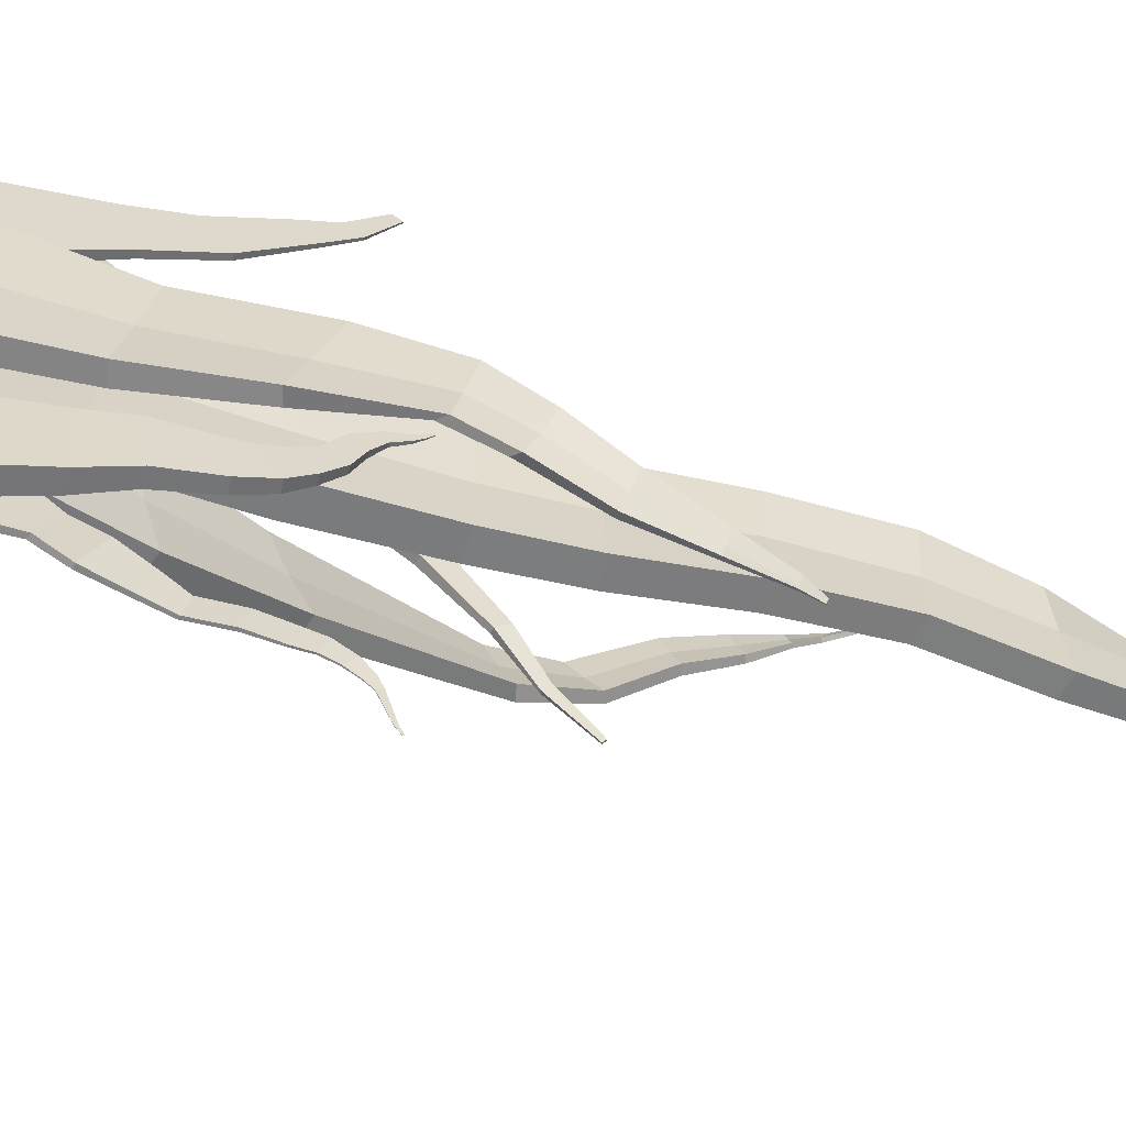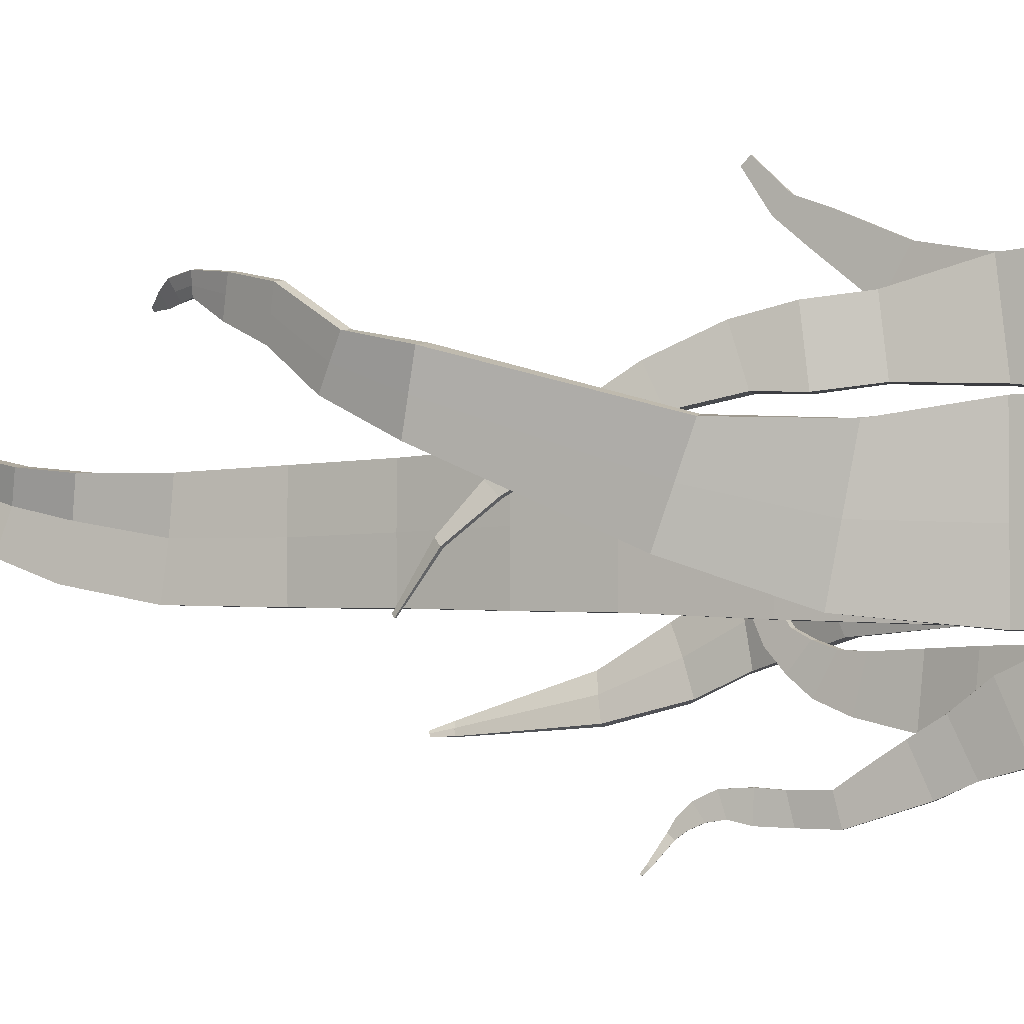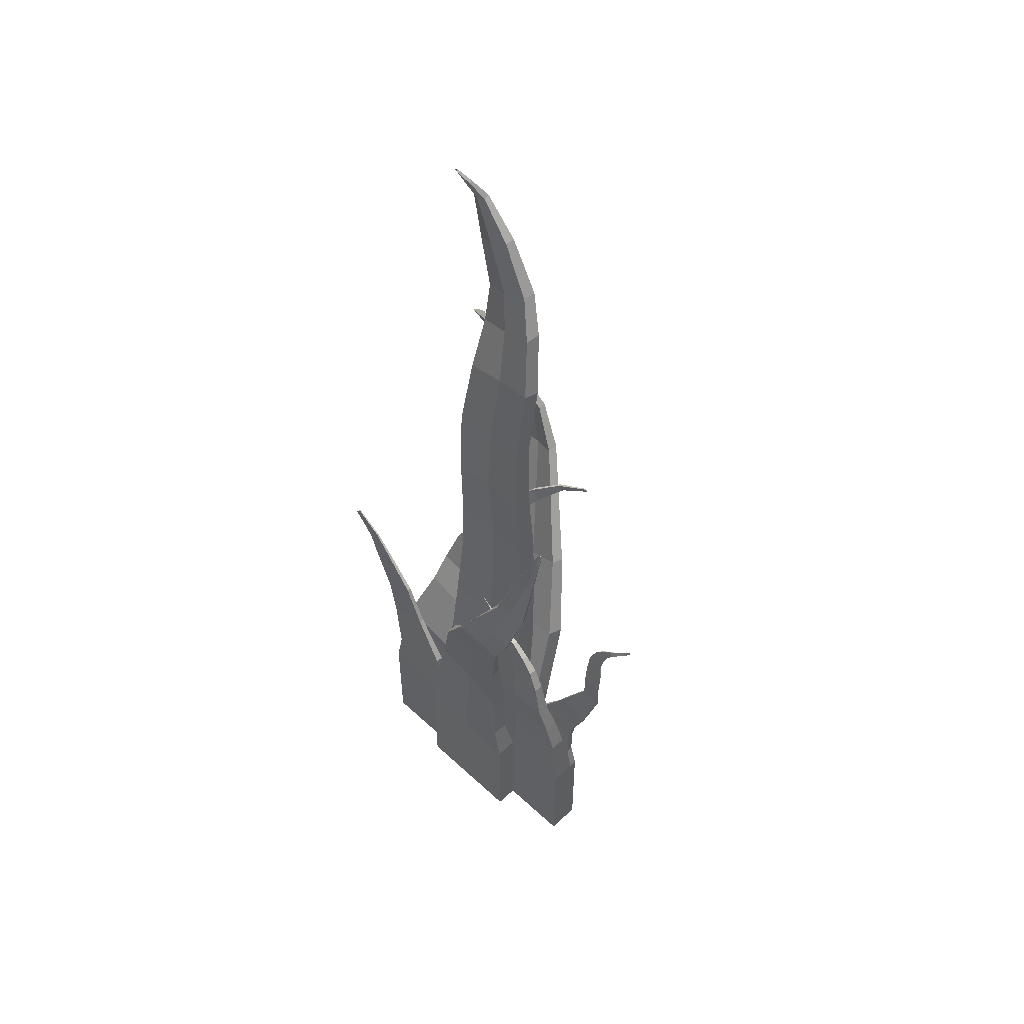
<metadata>
{"format":"obj","ext":"obj","renderer":"f3d","projection":"perspective","resolution":1024,"background":"white","views":[{"elev":-59.1,"azim":76.0,"up":"+Z"},{"elev":-3.0,"azim":-57.8,"up":"+Z"},{"elev":51.9,"azim":134.9,"up":"+Y"}]}
</metadata>
<code>
o Cube
v 0.03763 0.3478 -0.1682
v 0.03763 0 -0.1682
v 0.03763 0.3478 0.1682
v 0.03763 0 0.1682
v -0.03816 0.3534 -0.1682
v -0.03763 0 -0.1682
v -0.03816 0.3534 0.1682
v -0.03763 0 0.1682
v 0.03763 0 -0.38
v -0.03763 0 -0.38
v 0.03763 0.3478 -0.38
v -0.03763 0.3478 -0.38
v -0.03763 0 0.4038
v -0.03763 0.3478 0.4038
v 0.03763 0.3478 0.4038
v 0.03763 0 0.4038
v -0.1058 0 -0.1682
v -0.1058 0 0.1682
v -0.1051 0.3404 0.1682
v -0.1051 0.3404 -0.1682
v 0.1048 0.3478 -0.1682
v 0.1048 0 -0.1682
v 0.1048 0.3478 0.1682
v 0.1048 0 0.1682
v 0.01893 0.6562 0.1574
v -0.05043 0.6441 0.1574
v 0.01893 0.6562 -0.1574
v -0.05043 0.6441 -0.1574
v -0.01088 0.9349 0.1465
v -0.08024 0.9228 0.1465
v -0.01088 0.9349 -0.1465
v -0.08024 0.9228 -0.1465
v -0.03031 1.187 0.1329
v -0.09417 1.186 0.1329
v -0.03031 1.187 -0.1329
v -0.09417 1.186 -0.1329
v -0.03278 1.374 0.1276
v -0.09373 1.381 0.1276
v -0.03278 1.374 -0.1276
v -0.09373 1.381 -0.1276
v -0.02251 1.604 0.12
v -0.07919 1.603 0.12
v -0.02251 1.604 -0.12
v -0.07919 1.603 -0.12
v -0.0279 1.832 0.1157
v -0.08038 1.817 0.1157
v -0.0279 1.832 -0.1157
v -0.08038 1.817 -0.1157
v -0.07212 2.032 0.1096
v -0.1218 2.017 0.1079
v -0.07212 2.058 -0.1079
v -0.1218 2.044 -0.1096
v -0.1305 2.18 0.1129
v -0.175 2.181 0.1097
v -0.116 2.226 -0.06983
v -0.1605 2.228 -0.07306
v -0.1629 2.288 0.1244
v -0.2002 2.289 0.1218
v -0.1507 2.341 -0.02461
v -0.1881 2.342 -0.02722
v -0.1648 2.445 0.1582
v -0.1927 2.446 0.1564
v -0.1557 2.496 0.05147
v -0.1836 2.498 0.04962
v -0.1752 2.582 0.1962
v -0.1892 2.59 0.1951
v -0.157 2.606 0.1348
v -0.171 2.614 0.1338
v -0.149 2.637 0.2093
v -0.1571 2.641 0.2086
v -0.1384 2.651 0.1736
v -0.1465 2.655 0.173
v -0.1286 2.681 0.2155
v -0.1251 2.682 0.2153
v -0.1261 2.684 0.2071
v -0.128 2.685 0.207
v -0.1349 2.646 0.1859
v -0.02378 0.9349 0.000691
v -0.1475 2.314 0.05132
v -0.0382 1.832 0.001211
v -0.04024 1.187 -0.000648
v -0.1505 2.47 0.1072
v -0.07567 2.045 -0.000537
v 0.01733 0.3478 0.0084
v -0.04234 1.374 0.000112
v -0.1543 2.596 0.1615
v 0.00148 0.6562 0.003218
v -0.1232 2.678 0.2015
v -0.119 2.203 0.02195
v -0.03363 1.604 0.01102
v -0.1576 2.201 0.03203
v -0.08166 1.603 0.000699
v -0.1445 2.646 0.1959
v -0.08255 0.9228 -0.00181
v -0.1798 2.312 0.0586
v -0.08267 1.817 -0.002201
v -0.04682 0.3517 -0.000492
v -0.09436 1.186 -0.001337
v -0.1741 2.471 0.104
v -0.1178 2.03 0.000284
v -0.09398 1.381 0.004881
v -0.1683 2.6 0.1691
v -0.05729 0.6441 0.003535
v 0.0454 0.4944 0.007692
v 0.06029 0.5125 0.1507
v 0.1095 0.4744 -0.1503
v 0.1095 0.5125 0.1507
v 0.06029 0.4744 -0.1503
v 0.04975 0.6992 -0.02109
v 0.05693 0.7227 0.1026
v 0.1107 0.6613 -0.1521
v 0.09902 0.7155 0.106
v 0.06862 0.6685 -0.1556
v 0.1017 0.943 -0.06989
v 0.1177 0.9774 0.02199
v 0.1374 0.8909 -0.1693
v 0.1503 0.9687 0.02329
v 0.1048 0.8995 -0.1706
v 0.1626 1.106 -0.1424
v 0.1733 1.128 -0.075
v 0.1781 1.108 -0.2263
v 0.19 1.145 -0.08069
v 0.1614 1.091 -0.2206
v 0.1579 1.216 -0.1984
v 0.1673 1.243 -0.142
v 0.1714 1.209 -0.2718
v 0.1819 1.257 -0.1489
v 0.1568 1.194 -0.265
v 0.1313 1.357 -0.2575
v 0.1479 1.368 -0.2183
v 0.136 1.347 -0.3086
v 0.162 1.37 -0.223
v 0.1219 1.345 -0.3039
v 0.1068 1.496 -0.2878
v 0.1169 1.503 -0.2641
v 0.1097 1.49 -0.3188
v 0.1254 1.504 -0.2669
v 0.1011 1.489 -0.3159
v 0.08808 1.603 -0.3112
v 0.09287 1.606 -0.2999
v 0.08943 1.6 -0.326
v 0.09693 1.606 -0.3013
v 0.08537 1.599 -0.3246
v 0.07539 1.643 -0.3203
v 0.07744 1.645 -0.3155
v 0.07597 1.642 -0.3266
v 0.07918 1.645 -0.3161
v 0.07423 1.642 -0.3261
v 0.09883 0.3478 0.006185
v 0.1036 0.4925 -0.007006
v 0.09897 0.6882 -0.02402
v 0.1372 0.9256 -0.08348
v 0.1777 1.126 -0.1586
v 0.1707 1.233 -0.2109
v 0.1433 1.359 -0.2651
v 0.1109 1.496 -0.2951
v 0.08727 1.603 -0.3135
v 0.07771 1.644 -0.3209
v -0.0111 0.5201 -0.1863
v 0.03857 0.5201 -0.1863
v -0.0111 0.538 -0.3619
v 0.03857 0.538 -0.3619
v 0.003505 0.6257 -0.1875
v 0.04669 0.6257 -0.1875
v 0.003505 0.6413 -0.3402
v 0.04669 0.6413 -0.3402
v 0.02411 0.7256 -0.1903
v 0.06004 0.7256 -0.1903
v 0.02411 0.7386 -0.3173
v 0.06004 0.7386 -0.3173
v 0.02769 0.8226 -0.1938
v 0.05646 0.8226 -0.1938
v 0.02769 0.8481 -0.2928
v 0.05646 0.8481 -0.2928
v 0.03 0.8745 -0.1904
v 0.05414 0.8745 -0.1904
v 0.03 0.9172 -0.2649
v 0.05414 0.9172 -0.2649
v 0.03245 0.9199 -0.175
v 0.05169 0.9199 -0.175
v 0.03245 0.9633 -0.2278
v 0.05169 0.9633 -0.2278
v 0.03439 0.956 -0.1564
v 0.04976 0.956 -0.1564
v 0.03439 1.003 -0.1842
v 0.04976 1.003 -0.1842
v 0.03574 0.995 -0.1016
v 0.0484 0.995 -0.1016
v 0.03574 1.026 -0.1342
v 0.0484 1.026 -0.1342
v 0.03812 1.042 -0.06951
v 0.04602 1.042 -0.06951
v 0.03812 1.054 -0.09512
v 0.04602 1.054 -0.09512
v 0.03956 1.076 -0.06017
v 0.04458 1.076 -0.06017
v 0.03956 1.086 -0.07494
v 0.04458 1.086 -0.07494
v 0.04078 1.097 -0.05102
v 0.04337 1.097 -0.05102
v 0.04078 1.104 -0.0575
v 0.04337 1.104 -0.0575
v 0.04112 1.112 -0.03808
v 0.04303 1.112 -0.03808
v 0.04112 1.116 -0.04285
v 0.04303 1.116 -0.04285
v -0.06136 0.3478 -0.1682
v -0.06136 0 -0.1682
v -0.06136 0.3478 -0.38
v -0.06136 0 -0.38
v -0.03939 0.4725 -0.1866
v -0.03939 0.4291 -0.3616
v -0.0596 0.4725 -0.1866
v -0.0596 0.4291 -0.3616
v -0.04144 0.5756 -0.2323
v -0.04144 0.5156 -0.363
v -0.05755 0.5756 -0.2323
v -0.05755 0.5156 -0.363
v -0.05434 0.6526 -0.2871
v -0.03382 0.6122 -0.3856
v -0.06517 0.6471 -0.2871
v -0.04465 0.6067 -0.3856
v -0.05076 0.7156 -0.3247
v -0.04605 0.6745 -0.4147
v -0.06179 0.7143 -0.3247
v -0.05709 0.6732 -0.4147
v -0.06026 0.7874 -0.3706
v -0.05665 0.7558 -0.4397
v -0.06873 0.7864 -0.3706
v -0.06512 0.7548 -0.4397
v -0.06673 0.8306 -0.4
v -0.06388 0.8167 -0.4585
v -0.07344 0.8298 -0.4001
v -0.07058 0.8159 -0.4587
v -0.0668 0.909 -0.401
v -0.06404 0.8956 -0.4575
v -0.07327 0.9083 -0.4011
v -0.07051 0.8949 -0.4576
v -0.0773 0.9583 -0.3971
v -0.07561 0.9623 -0.4551
v -0.08127 0.9577 -0.3975
v -0.07958 0.9616 -0.4554
v -0.08579 1.017 -0.4004
v -0.0844 1.002 -0.4459
v -0.08906 1.016 -0.4005
v -0.08767 1.001 -0.446
v -0.09251 1.057 -0.4195
v -0.09138 1.035 -0.4513
v -0.09516 1.056 -0.4194
v -0.09403 1.034 -0.4512
v -0.09828 1.083 -0.4453
v -0.09749 1.062 -0.4632
v -0.1001 1.082 -0.4451
v -0.09933 1.062 -0.4631
v -0.1034 1.095 -0.467
v -0.1014 1.083 -0.4781
v -0.1045 1.095 -0.4669
v -0.1025 1.082 -0.4781
v -0.1228 1.119 -0.514
v -0.1218 1.113 -0.5197
v -0.1233 1.119 -0.514
v -0.1224 1.113 -0.5196
v -0.127 1.129 -0.5285
v -0.1265 1.126 -0.5317
v -0.1273 1.129 -0.5285
v -0.1268 1.125 -0.5317
v -0.08287 0.5355 -0.000492
v -0.07474 0.5389 -0.1682
v -0.1376 0.5125 0.1682
v -0.1376 0.5125 -0.1682
v -0.07474 0.5389 0.1682
v -0.178 0.7535 0.000954
v -0.1712 0.7858 -0.1372
v -0.2243 0.7048 0.1365
v -0.2243 0.7639 -0.1418
v -0.1712 0.7267 0.1411
v -0.2788 0.9764 0.04927
v -0.2736 1.018 -0.04842
v -0.3133 0.9236 0.1429
v -0.3133 1.002 -0.05459
v -0.2736 0.9391 0.1491
v -0.4397 1.318 0.1873
v -0.4206 1.34 0.1191
v -0.4805 1.301 0.2528
v -0.4496 1.347 0.1147
v -0.4515 1.295 0.2571
v -0.4589 1.452 0.2356
v -0.4446 1.479 0.1895
v -0.4894 1.429 0.2805
v -0.4663 1.485 0.1875
v -0.4677 1.423 0.2825
v -0.4345 1.58 0.3192
v -0.4215 1.593 0.2726
v -0.462 1.57 0.3638
v -0.4412 1.598 0.2696
v -0.4424 1.566 0.3669
v -0.4185 1.68 0.3521
v -0.4085 1.691 0.3159
v -0.4399 1.673 0.3866
v -0.4237 1.694 0.3136
v -0.4246 1.669 0.389
v -0.4042 1.759 0.3779
v -0.3965 1.762 0.3574
v -0.4171 1.761 0.3976
v -0.4034 1.767 0.356
v -0.4102 1.755 0.399
v -0.3828 1.81 0.374
v -0.3751 1.801 0.3553
v -0.3956 1.821 0.3898
v -0.382 1.805 0.3512
v -0.3887 1.817 0.394
v -0.3501 1.858 0.3646
v -0.3445 1.852 0.3509
v -0.3595 1.867 0.3761
v -0.3495 1.855 0.3479
v -0.3544 1.864 0.3791
v -0.3297 1.889 0.3584
v -0.3267 1.886 0.351
v -0.3347 1.894 0.3646
v -0.3294 1.887 0.3494
v -0.332 1.892 0.3662
v -0.3148 1.912 0.3539
v -0.3134 1.91 0.3504
v -0.3172 1.914 0.3569
v -0.3147 1.911 0.3496
v -0.3159 1.913 0.3577
v -0.4515 1.584 0.3163
v -0.3321 1.891 0.357
v -0.3133 0.9614 0.04776
v -0.4094 1.764 0.3743
v -0.4778 1.457 0.2341
v -0.1051 0.3404 -0.01472
v -0.3544 1.861 0.3617
v -0.2243 0.7354 -0.007342
v -0.4325 1.682 0.3536
v -0.3161 1.913 0.3536
v -0.4646 1.325 0.1817
v -0.3884 1.813 0.3695
v -0.1376 0.5125 -0.01613
v 0.01034 0.5611 0.1927
v -0.05092 0.5487 0.1921
v 0.003328 0.5863 0.3847
v -0.0563 0.5697 0.3847
v -0.06317 0.7379 0.199
v -0.1032 0.7189 0.1986
v -0.07229 0.754 0.3351
v -0.1105 0.7324 0.3351
v -0.1148 0.8334 0.1851
v -0.1575 0.8216 0.1846
v -0.121 0.8508 0.3211
v -0.1623 0.8362 0.3211
v -0.1487 0.9172 0.1861
v -0.1839 0.9077 0.1877
v -0.1538 0.9539 0.2932
v -0.1879 0.942 0.2956
v -0.1938 1.037 0.1588
v -0.2207 1.03 0.1611
v -0.1976 1.077 0.2352
v -0.2237 1.068 0.2384
v -0.2384 1.155 0.1121
v -0.2564 1.15 0.1136
v -0.241 1.182 0.1632
v -0.2585 1.176 0.1653
v -0.2847 1.275 0.03542
v -0.2965 1.272 0.0374
v -0.2864 1.303 0.06147
v -0.2979 1.3 0.06406
v -0.3248 1.354 -0.03812
v -0.3316 1.355 -0.03698
v -0.3188 1.368 -0.02318
v -0.3255 1.37 -0.02169
v -0.3224 1.441 -0.1436
v -0.3255 1.442 -0.1431
v -0.3195 1.448 -0.1366
v -0.3227 1.449 -0.1359
v 0.06396 0.3478 0.1682
v 0.06396 0 0.1682
v 0.06396 0.3478 0.4038
v 0.06396 0 0.4038
v 0.03962 0.4556 0.3814
v 0.03962 0.5153 0.1906
v 0.06197 0.4556 0.3814
v 0.06197 0.5153 0.1906
v 0.04335 0.6327 0.4019
v 0.04335 0.6725 0.2747
v 0.05824 0.6327 0.4019
v 0.05824 0.6725 0.2747
v 0.0447 0.7521 0.425
v 0.0447 0.808 0.3313
v 0.05689 0.7521 0.425
v 0.05689 0.808 0.3313
v 0.0469 0.8931 0.4864
v 0.0469 0.9289 0.4265
v 0.0547 0.8931 0.4864
v 0.0547 0.9289 0.4265
v 0.04816 0.9572 0.5101
v 0.04816 0.9929 0.4793
v 0.05343 0.9572 0.5101
v 0.05343 0.9929 0.4793
v 0.0494 1.03 0.5776
v 0.0494 1.049 0.5613
v 0.05219 1.03 0.5776
v 0.05219 1.049 0.5613
f 3 84 87 25
f 7 8 13 14
f 5 6 17 20
f 6 2 4 8
f 1 84 104 108
f 10 6 208 210
f 10 12 11 9
f 2 6 10 9
f 5 1 160 159
f 1 2 9 11
f 16 15 14 13
f 8 4 16 13
f 3 7 341 340
f 15 16 379 378
f 18 19 332 20 17
f 8 7 19 18
f 6 8 18 17
f 19 7 271 269
f 22 21 149 23 24
f 3 4 24 23
f 2 1 21 22
f 4 2 22 24
f 27 28 32 31
f 1 5 28 27
f 7 3 25 26
f 5 97 103 28
f 32 94 98 36
f 25 87 78 29
f 28 103 94 32
f 26 25 29 30
f 35 36 40 39
f 30 29 33 34
f 31 32 36 35
f 29 78 81 33
f 37 85 90 41
f 33 81 85 37
f 36 98 101 40
f 34 33 37 38
f 44 92 96 48
f 40 101 92 44
f 38 37 41 42
f 39 40 44 43
f 47 48 52 51
f 42 41 45 46
f 43 44 48 47
f 41 90 80 45
f 52 100 91 56
f 45 80 83 49
f 48 96 100 52
f 46 45 49 50
f 54 53 57 58
f 50 49 53 54
f 51 52 56 55
f 49 83 89 53
f 59 60 64 63
f 55 56 60 59
f 53 89 79 57
f 56 91 95 60
f 64 99 102 68
f 57 79 82 61
f 60 95 99 64
f 58 57 61 62
f 67 68 72 71
f 62 61 65 66
f 63 64 68 67
f 61 82 86 65
f 69 77 88 75 73
f 65 86 77 69
f 68 102 93 72
f 66 65 69 70
f 75 76 74 73
f 72 93 74 76
f 70 69 73 74
f 71 72 76 75 88
f 106 108 113 111
f 78 87 27 31
f 88 77 71
f 81 78 31 35
f 85 81 35 39
f 87 84 1 27
f 80 90 43 47
f 83 80 47 51
f 89 83 51 55
f 82 79 59 63
f 86 82 63 67
f 77 86 67 71
f 90 85 39 43
f 79 89 55 59
f 102 99 62 66
f 99 95 58 62
f 103 97 7 26
f 93 102 66 70
f 92 101 38 42
f 95 91 54 58
f 98 94 30 34
f 94 103 26 30
f 74 93 70
f 101 98 34 38
f 96 92 42 46
f 91 100 50 54
f 100 96 46 50
f 21 1 108 106
f 84 3 105 104
f 3 23 107 105
f 23 149 150 107
f 113 109 114 118
f 107 150 151 112
f 108 104 109 113
f 105 107 112 110
f 104 105 110 109
f 114 115 120 119
f 110 112 117 115
f 109 110 115 114
f 111 113 118 116
f 112 151 152 117
f 122 153 154 127
f 116 118 123 121
f 117 152 153 122
f 118 114 119 123
f 115 117 122 120
f 125 127 132 130
f 123 119 124 128
f 120 122 127 125
f 119 120 125 124
f 121 123 128 126
f 131 133 138 136
f 124 125 130 129
f 126 128 133 131
f 127 154 155 132
f 128 124 129 133
f 138 134 139 143
f 132 155 156 137
f 133 129 134 138
f 130 132 137 135
f 129 130 135 134
f 141 143 148 146
f 135 137 142 140
f 134 135 140 139
f 136 138 143 141
f 137 156 157 142
f 148 144 145 147 158 146
f 142 157 158 147
f 143 139 144 148
f 140 142 147 145
f 139 140 145 144
f 161 159 163 165
f 151 150 106 111
f 153 152 116 121
f 158 157 141 146
f 156 155 131 136
f 150 149 21 106
f 155 154 126 131
f 152 151 111 116
f 154 153 121 126
f 157 156 136 141
f 1 11 162 160
f 11 12 161 162
f 12 5 159 161
f 165 163 167 169
f 159 160 164 163
f 160 162 166 164
f 162 161 165 166
f 168 170 174 172
f 163 164 168 167
f 164 166 170 168
f 166 165 169 170
f 173 171 175 177
f 170 169 173 174
f 169 167 171 173
f 167 168 172 171
f 175 176 180 179
f 171 172 176 175
f 172 174 178 176
f 174 173 177 178
f 180 182 186 184
f 176 178 182 180
f 178 177 181 182
f 177 175 179 181
f 185 183 187 189
f 182 181 185 186
f 181 179 183 185
f 179 180 184 183
f 188 190 194 192
f 183 184 188 187
f 184 186 190 188
f 186 185 189 190
f 194 193 197 198
f 190 189 193 194
f 189 187 191 193
f 187 188 192 191
f 197 195 199 201
f 193 191 195 197
f 191 192 196 195
f 192 194 198 196
f 200 202 206 204
f 195 196 200 199
f 196 198 202 200
f 198 197 201 202
f 203 204 206 205
f 202 201 205 206
f 201 199 203 205
f 199 200 204 203
f 208 207 209 210
f 6 5 207 208
f 209 207 213 214
f 12 10 210 209
f 212 214 218 216
f 12 209 214 212
f 5 12 212 211
f 207 5 211 213
f 217 215 219 221
f 214 213 217 218
f 213 211 215 217
f 211 212 216 215
f 219 220 224 223
f 215 216 220 219
f 216 218 222 220
f 218 217 221 222
f 224 226 230 228
f 220 222 226 224
f 222 221 225 226
f 221 219 223 225
f 229 227 231 233
f 226 225 229 230
f 225 223 227 229
f 223 224 228 227
f 232 234 238 236
f 227 228 232 231
f 228 230 234 232
f 230 229 233 234
f 238 237 241 242
f 234 233 237 238
f 233 231 235 237
f 231 232 236 235
f 241 239 243 245
f 237 235 239 241
f 235 236 240 239
f 236 238 242 240
f 244 246 250 248
f 239 240 244 243
f 240 242 246 244
f 242 241 245 246
f 249 247 251 253
f 246 245 249 250
f 245 243 247 249
f 243 244 248 247
f 253 251 255 257
f 247 248 252 251
f 248 250 254 252
f 250 249 253 254
f 256 258 262 260
f 251 252 256 255
f 252 254 258 256
f 254 253 257 258
f 261 259 263 265
f 258 257 261 262
f 257 255 259 261
f 255 256 260 259
f 263 264 266 265
f 259 260 264 263
f 260 262 266 264
f 262 261 265 266
f 269 271 276 274
f 5 20 270 268
f 97 5 268 267
f 20 332 339 270
f 7 97 267 271
f 276 272 277 281
f 270 339 334 275
f 271 267 272 276
f 268 270 275 273
f 267 268 273 272
f 279 281 286 284
f 273 275 280 278
f 272 273 278 277
f 274 276 281 279
f 275 334 329 280
f 286 282 287 291
f 280 329 337 285
f 281 277 282 286
f 278 280 285 283
f 277 278 283 282
f 289 291 296 294
f 283 285 290 288
f 282 283 288 287
f 284 286 291 289
f 285 337 331 290
f 296 292 297 301
f 290 331 327 295
f 291 287 292 296
f 288 290 295 293
f 287 288 293 292
f 299 301 306 304
f 293 295 300 298
f 292 293 298 297
f 294 296 301 299
f 295 327 335 300
f 306 302 307 311
f 300 335 330 305
f 301 297 302 306
f 298 300 305 303
f 297 298 303 302
f 307 308 313 312
f 303 305 310 308
f 302 303 308 307
f 304 306 311 309
f 305 330 338 310
f 315 333 328 320
f 309 311 316 314
f 310 338 333 315
f 311 307 312 316
f 308 310 315 313
f 318 320 325 323
f 316 312 317 321
f 313 315 320 318
f 312 313 318 317
f 314 316 321 319
f 326 322 323 325 336 324
f 317 318 323 322
f 319 321 326 324
f 320 328 336 325
f 321 317 322 326
f 343 342 346 347
f 335 327 294 299
f 330 335 299 304
f 339 332 19 269
f 338 330 304 309
f 336 328 319 324
f 334 339 269 274
f 328 333 314 319
f 333 338 309 314
f 329 334 274 279
f 337 329 279 284
f 331 337 284 289
f 327 331 289 294
f 14 15 342 343
f 15 3 340 342
f 7 14 343 341
f 345 347 351 349
f 341 343 347 345
f 340 341 345 344
f 342 340 344 346
f 350 348 352 354
f 344 345 349 348
f 346 344 348 350
f 347 346 350 351
f 353 355 359 357
f 351 350 354 355
f 349 351 355 353
f 348 349 353 352
f 357 359 363 361
f 352 353 357 356
f 354 352 356 358
f 355 354 358 359
f 362 360 364 366
f 356 357 361 360
f 358 356 360 362
f 359 358 362 363
f 365 367 371 369
f 363 362 366 367
f 361 363 367 365
f 360 361 365 364
f 368 369 373 372
f 364 365 369 368
f 366 364 368 370
f 367 366 370 371
f 372 373 375 374
f 370 368 372 374
f 371 370 374 375
f 369 371 375 373
f 377 376 378 379
f 4 3 376 377
f 16 4 377 379
f 376 3 381 383
f 383 381 385 387
f 15 378 382 380
f 378 376 383 382
f 3 15 380 381
f 386 387 391 390
f 382 383 387 386
f 380 382 386 384
f 381 380 384 385
f 388 390 394 392
f 384 386 390 388
f 385 384 388 389
f 387 385 389 391
f 395 393 397 399
f 389 388 392 393
f 391 389 393 395
f 390 391 395 394
f 396 398 402 400
f 394 395 399 398
f 392 394 398 396
f 393 392 396 397
f 401 400 402 403
f 397 396 400 401
f 399 397 401 403
f 398 399 403 402

</code>
